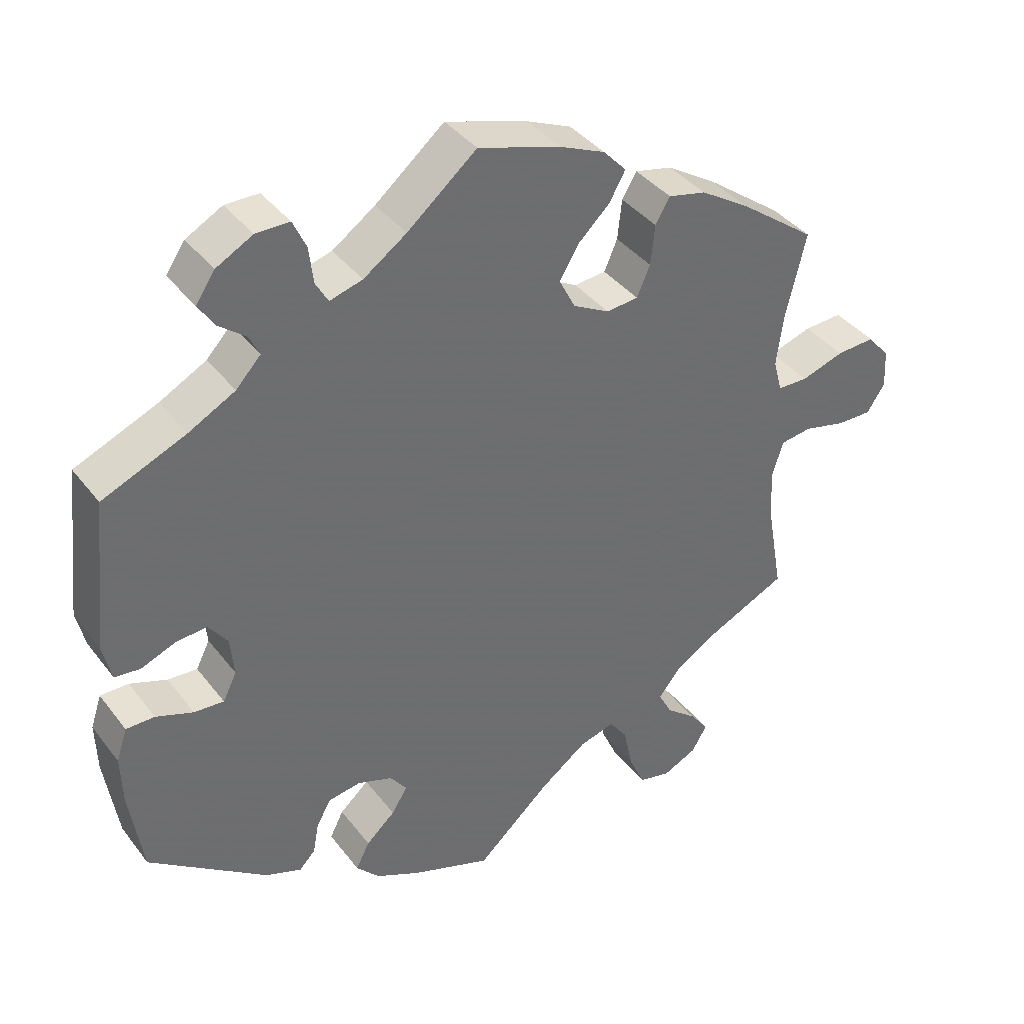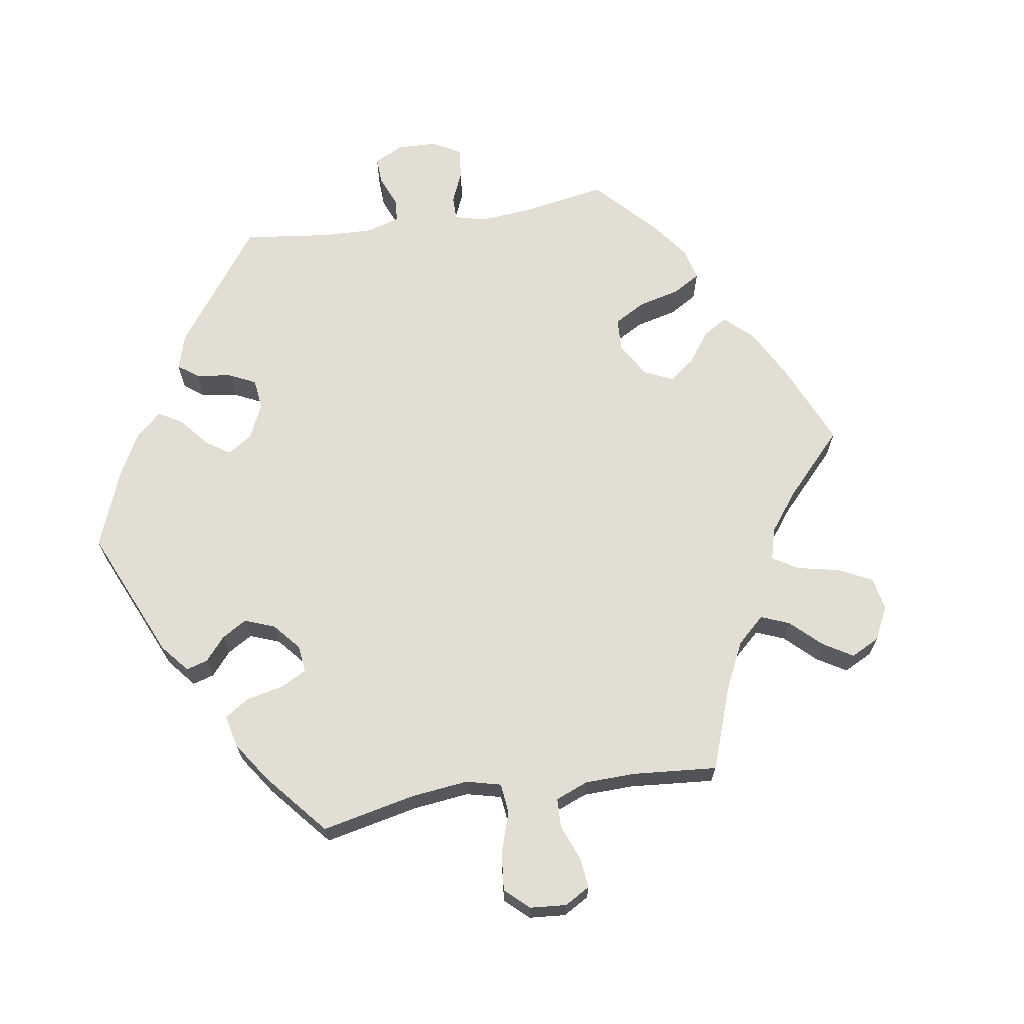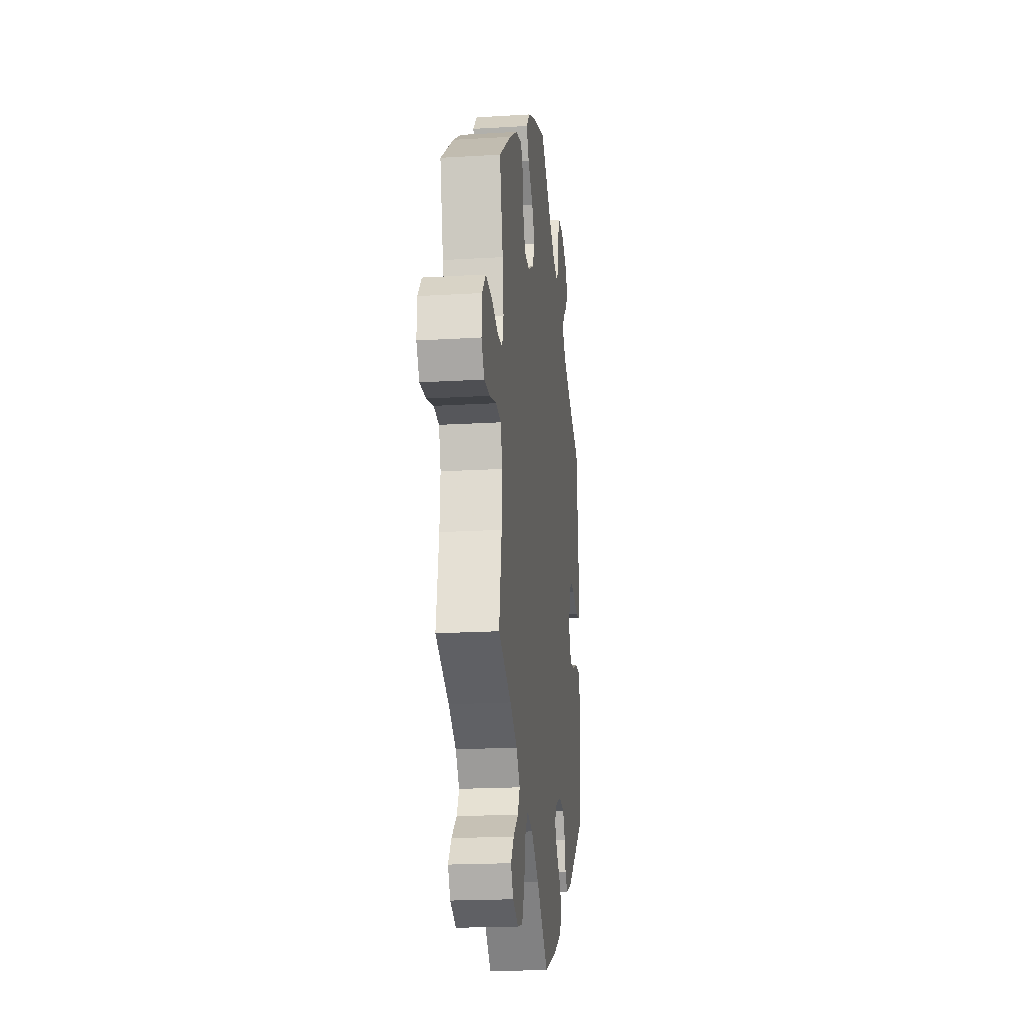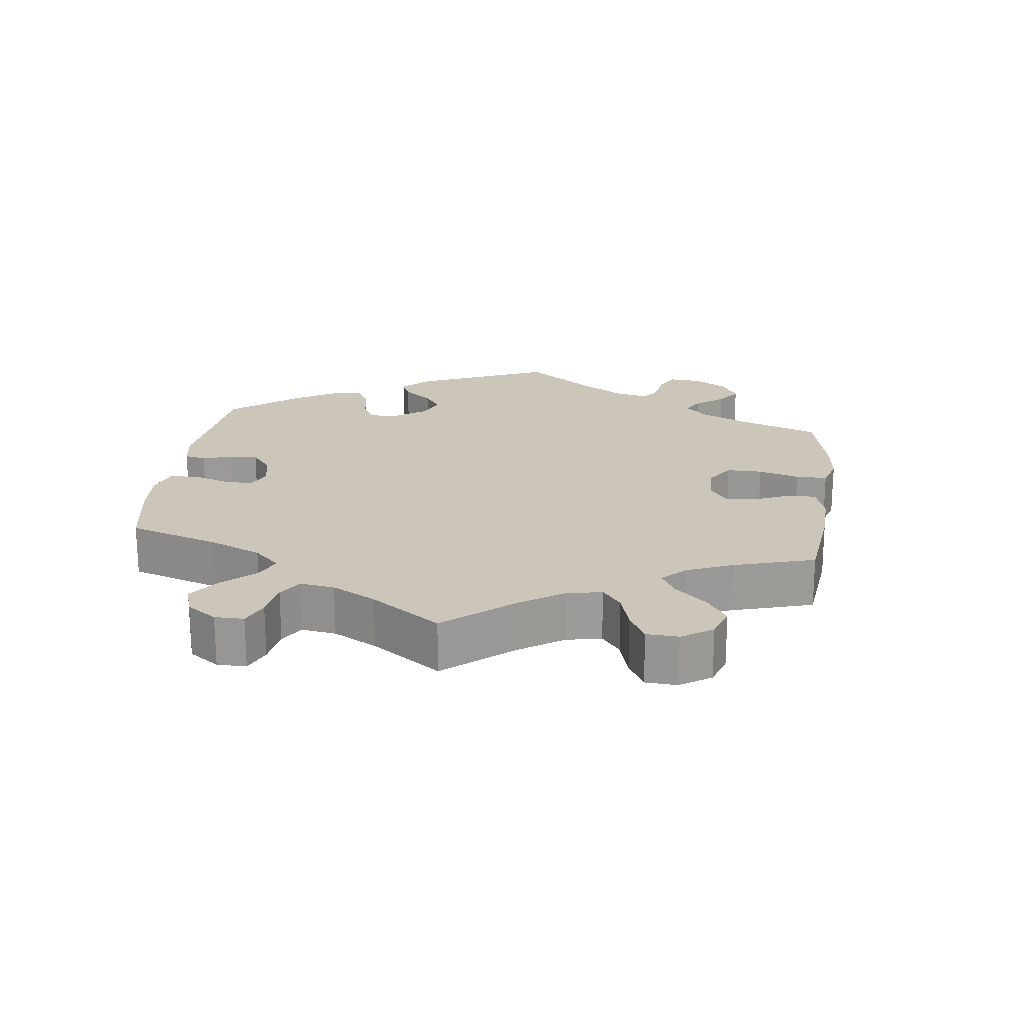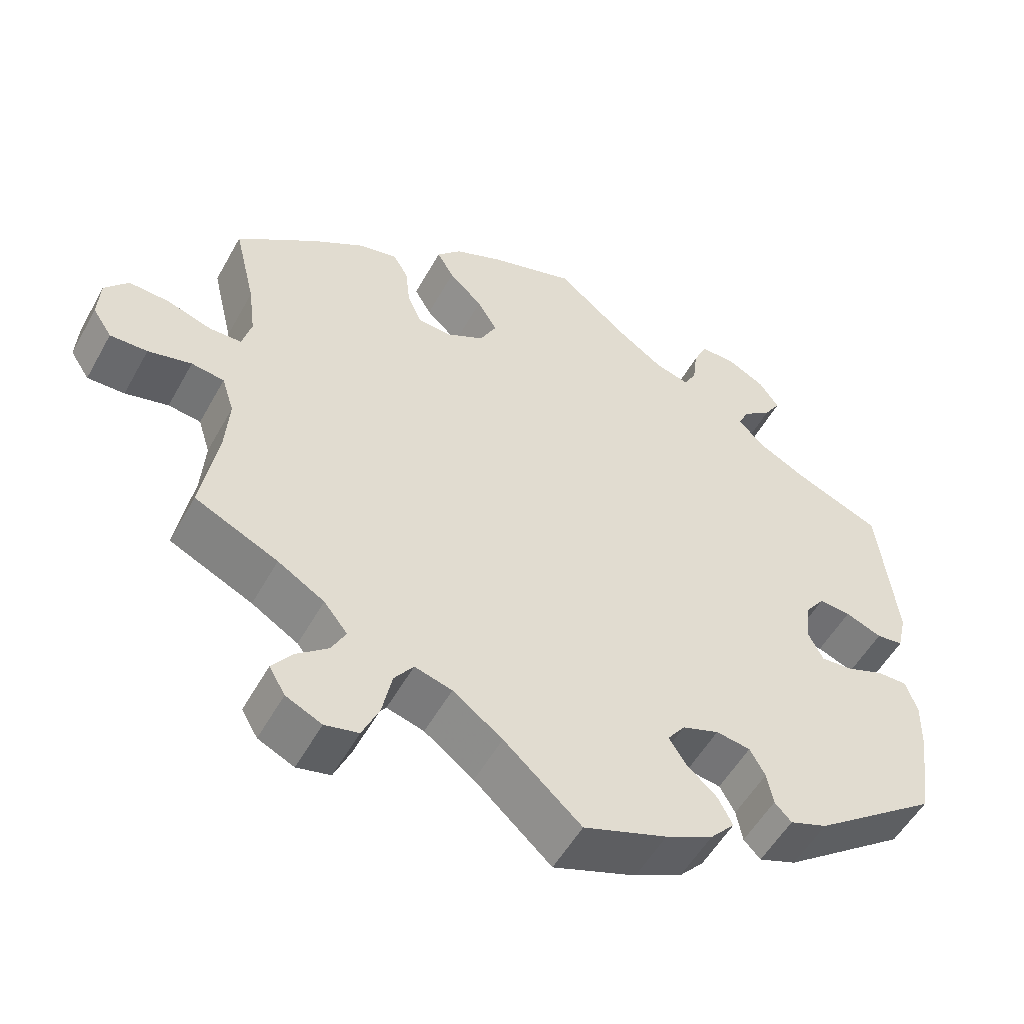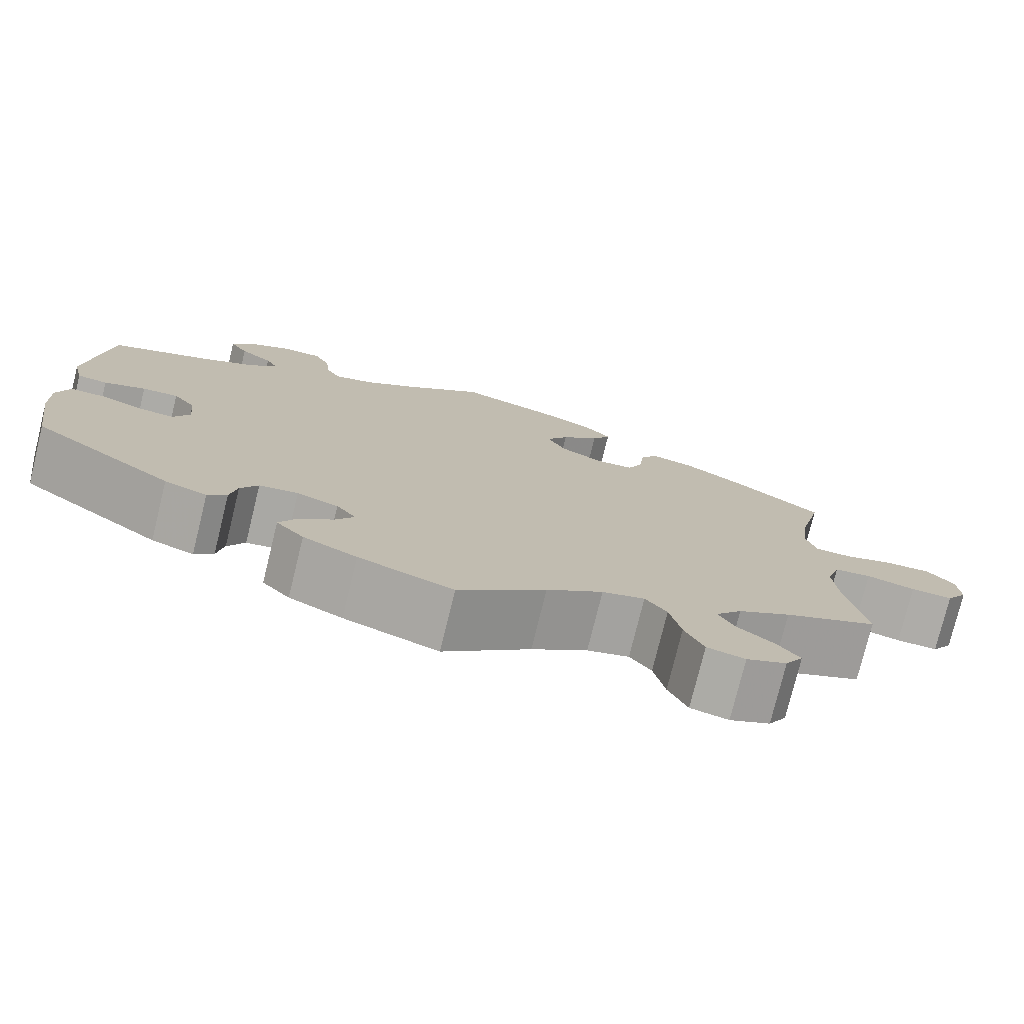
<metadata>
{"format":"obj","ext":"obj","renderer":"f3d","projection":"perspective","resolution":1024,"background":"white","views":[{"elev":38.8,"azim":146.7,"up":"+Z"},{"elev":67.2,"azim":-159.1,"up":"+Y"},{"elev":-19.3,"azim":-83.5,"up":"+Z"},{"elev":20.8,"azim":-112.8,"up":"+Y"},{"elev":-53.2,"azim":-28.5,"up":"+Z"},{"elev":-76.8,"azim":166.2,"up":"+Z"}]}
</metadata>
<code>
v -0.395 0.07 0.368
v -0.328 0.07 0.41
v -0.276 0.07 0.422
v -0.256 0.07 0.388
v -0.25 0.07 0.333
v -0.232 0.07 0.291
v -0.188 0.07 0.287
v -0.138 0.07 0.314
v -0.116 0.07 0.357
v -0.142 0.07 0.401
v -0.186 0.07 0.443
v -0.208 0.07 0.482
v -0.176 0.07 0.516
v -0.114 0.07 0.543
v -0.001 0.07 0.578
v 0.094 0.07 0.499
v 0.153 0.07 0.458
v 0.198 0.07 0.445
v 0.215 0.07 0.475
v 0.221 0.07 0.525
v 0.239 0.07 0.564
v 0.285 0.07 0.564
v 0.335 0.07 0.537
v 0.361 0.07 0.499
v 0.34 0.07 0.466
v 0.302 0.07 0.436
v 0.288 0.07 0.407
v 0.322 0.07 0.371
v 0.386 0.07 0.337
v 0.5 0.07 0.289
v 0.523 0.07 0.083
v 0.511 0.07 0.031
v 0.476 0.07 0.027
v 0.428 0.07 0.046
v 0.386 0.07 0.049
v 0.36 0.07 0.014
v 0.355 0.07 -0.04
v 0.374 0.07 -0.078
v 0.415 0.07 -0.075
v 0.466 0.07 -0.056
v 0.505 0.07 -0.056
v 0.52 0.07 -0.101
v 0.518 0.07 -0.17
v 0.5 0.07 -0.289
v 0.337 0.07 -0.409
v 0.288 0.07 -0.427
v 0.266 0.07 -0.404
v 0.258 0.07 -0.361
v 0.238 0.07 -0.325
v 0.193 0.07 -0.318
v 0.145 0.07 -0.335
v 0.122 0.07 -0.366
v 0.144 0.07 -0.401
v 0.184 0.07 -0.437
v 0.203 0.07 -0.474
v 0.171 0.07 -0.509
v 0.109 0.07 -0.539
v 0 0.07 -0.578
v -0.101 0.07 -0.487
v -0.166 0.07 -0.439
v -0.215 0.07 -0.425
v -0.24 0.07 -0.459
v -0.253 0.07 -0.52
v -0.275 0.07 -0.569
v -0.319 0.07 -0.579
v -0.366 0.07 -0.557
v -0.387 0.07 -0.521
v -0.361 0.07 -0.486
v -0.319 0.07 -0.452
v -0.3 0.07 -0.416
v -0.331 0.07 -0.377
v -0.392 0.07 -0.34
v -0.501 0.07 -0.289
v -0.479 0.07 -0.165
v -0.474 0.07 -0.091
v -0.49 0.07 -0.041
v -0.533 0.07 -0.035
v -0.59 0.07 -0.049
v -0.639 0.07 -0.05
v -0.664 0.07 -0.012
v -0.661 0.07 0.041
v -0.63 0.07 0.077
v -0.577 0.07 0.074
v -0.518 0.07 0.055
v -0.476 0.07 0.056
v -0.464 0.07 0.101
v -0.473 0.07 0.171
v -0.501 0.07 0.289
v -0.395 0 0.368
v -0.328 0 0.41
v -0.276 0 0.422
v -0.256 0 0.388
v -0.25 0 0.333
v -0.232 0 0.291
v -0.188 0 0.287
v -0.138 0 0.314
v -0.116 0 0.357
v -0.142 0 0.401
v -0.186 0 0.443
v -0.208 0 0.482
v -0.176 0 0.516
v -0.114 0 0.543
v -0.001 0 0.578
v 0.094 0 0.499
v 0.153 0 0.458
v 0.198 0 0.445
v 0.215 0 0.475
v 0.221 0 0.525
v 0.239 0 0.564
v 0.285 0 0.564
v 0.335 0 0.537
v 0.361 0 0.499
v 0.34 0 0.466
v 0.302 0 0.436
v 0.288 0 0.407
v 0.322 0 0.371
v 0.386 0 0.337
v 0.5 0 0.289
v 0.523 0 0.083
v 0.511 0 0.031
v 0.476 0 0.027
v 0.428 0 0.046
v 0.386 0 0.049
v 0.36 0 0.014
v 0.355 0 -0.04
v 0.374 0 -0.078
v 0.415 0 -0.075
v 0.466 0 -0.056
v 0.505 0 -0.056
v 0.52 0 -0.101
v 0.518 0 -0.17
v 0.5 0 -0.289
v 0.337 0 -0.409
v 0.288 0 -0.427
v 0.266 0 -0.404
v 0.258 0 -0.361
v 0.238 0 -0.325
v 0.193 0 -0.318
v 0.145 0 -0.335
v 0.122 0 -0.366
v 0.144 0 -0.401
v 0.184 0 -0.437
v 0.203 0 -0.474
v 0.171 0 -0.509
v 0.109 0 -0.539
v 0 0 -0.578
v -0.101 0 -0.487
v -0.166 0 -0.439
v -0.215 0 -0.425
v -0.24 0 -0.459
v -0.253 0 -0.52
v -0.275 0 -0.569
v -0.319 0 -0.579
v -0.366 0 -0.557
v -0.387 0 -0.521
v -0.361 0 -0.486
v -0.319 0 -0.452
v -0.3 0 -0.416
v -0.331 0 -0.377
v -0.392 0 -0.34
v -0.501 0 -0.289
v -0.479 0 -0.165
v -0.474 0 -0.091
v -0.49 0 -0.041
v -0.533 0 -0.035
v -0.59 0 -0.049
v -0.639 0 -0.05
v -0.664 0 -0.012
v -0.661 0 0.041
v -0.63 0 0.077
v -0.577 0 0.074
v -0.518 0 0.055
v -0.476 0 0.056
v -0.464 0 0.101
v -0.473 0 0.171
v -0.501 0 0.289
f 87 88 1 2
f 86 87 2 3
f 85 86 3 4
f 81 82 83 84
f 81 84 85
f 80 81 85
f 77 78 79 80
f 76 77 80 85
f 75 76 85 4
f 72 73 74
f 71 72 74 75
f 70 71 75 4
f 66 67 68 69
f 66 69 70
f 65 66 70
f 62 63 64 65
f 62 65 70
f 61 62 70 4
f 56 57 58 59
f 56 59 60
f 53 54 55 56
f 52 53 56 60
f 51 52 60 61
f 45 46 47 48
f 45 48 49
f 44 45 49
f 43 44 49 50
f 39 40 41 42
f 38 39 42 43
f 31 32 33 34
f 29 30 31 34
f 28 29 34 35
f 27 28 35 36
f 23 24 25 26
f 23 26 27
f 22 23 27
f 19 20 21 22
f 18 19 22 27
f 17 18 27 36
f 13 14 15 16
f 10 11 12 13
f 9 10 13 16
f 8 9 16 17
f 61 4 5
f 61 5 6
f 51 61 6 7
f 38 43 50 51
f 37 38 51 7
f 17 36 37
f 7 8 17 37
f 90 89 176 175
f 91 90 175 174
f 92 91 174 173
f 172 171 170 169
f 173 172 169
f 173 169 168
f 168 167 166 165
f 173 168 165 164
f 92 173 164 163
f 162 161 160
f 163 162 160 159
f 92 163 159 158
f 157 156 155 154
f 158 157 154
f 158 154 153
f 153 152 151 150
f 158 153 150
f 92 158 150 149
f 147 146 145 144
f 148 147 144
f 144 143 142 141
f 148 144 141 140
f 149 148 140 139
f 136 135 134 133
f 137 136 133
f 137 133 132
f 138 137 132 131
f 130 129 128 127
f 131 130 127 126
f 122 121 120 119
f 122 119 118 117
f 123 122 117 116
f 124 123 116 115
f 114 113 112 111
f 115 114 111
f 115 111 110
f 110 109 108 107
f 115 110 107 106
f 124 115 106 105
f 104 103 102 101
f 101 100 99 98
f 104 101 98 97
f 105 104 97 96
f 93 92 149
f 94 93 149
f 95 94 149 139
f 139 138 131 126
f 95 139 126 125
f 125 124 105
f 125 105 96 95
f 1 89 90 2
f 2 90 91 3
f 3 91 92 4
f 4 92 93 5
f 5 93 94 6
f 6 94 95 7
f 7 95 96 8
f 8 96 97 9
f 9 97 98 10
f 10 98 99 11
f 11 99 100 12
f 12 100 101 13
f 13 101 102 14
f 14 102 103 15
f 15 103 104 16
f 16 104 105 17
f 17 105 106 18
f 18 106 107 19
f 19 107 108 20
f 20 108 109 21
f 21 109 110 22
f 22 110 111 23
f 23 111 112 24
f 24 112 113 25
f 25 113 114 26
f 26 114 115 27
f 27 115 116 28
f 28 116 117 29
f 29 117 118 30
f 30 118 119 31
f 31 119 120 32
f 32 120 121 33
f 33 121 122 34
f 34 122 123 35
f 35 123 124 36
f 36 124 125 37
f 37 125 126 38
f 38 126 127 39
f 39 127 128 40
f 40 128 129 41
f 41 129 130 42
f 42 130 131 43
f 43 131 132 44
f 44 132 133 45
f 45 133 134 46
f 46 134 135 47
f 47 135 136 48
f 48 136 137 49
f 49 137 138 50
f 50 138 139 51
f 51 139 140 52
f 52 140 141 53
f 53 141 142 54
f 54 142 143 55
f 55 143 144 56
f 56 144 145 57
f 57 145 146 58
f 58 146 147 59
f 59 147 148 60
f 60 148 149 61
f 61 149 150 62
f 62 150 151 63
f 63 151 152 64
f 64 152 153 65
f 65 153 154 66
f 66 154 155 67
f 67 155 156 68
f 68 156 157 69
f 69 157 158 70
f 70 158 159 71
f 71 159 160 72
f 72 160 161 73
f 73 161 162 74
f 74 162 163 75
f 75 163 164 76
f 76 164 165 77
f 77 165 166 78
f 78 166 167 79
f 79 167 168 80
f 80 168 169 81
f 81 169 170 82
f 82 170 171 83
f 83 171 172 84
f 84 172 173 85
f 85 173 174 86
f 86 174 175 87
f 87 175 176 88
f 88 176 89 1

</code>
